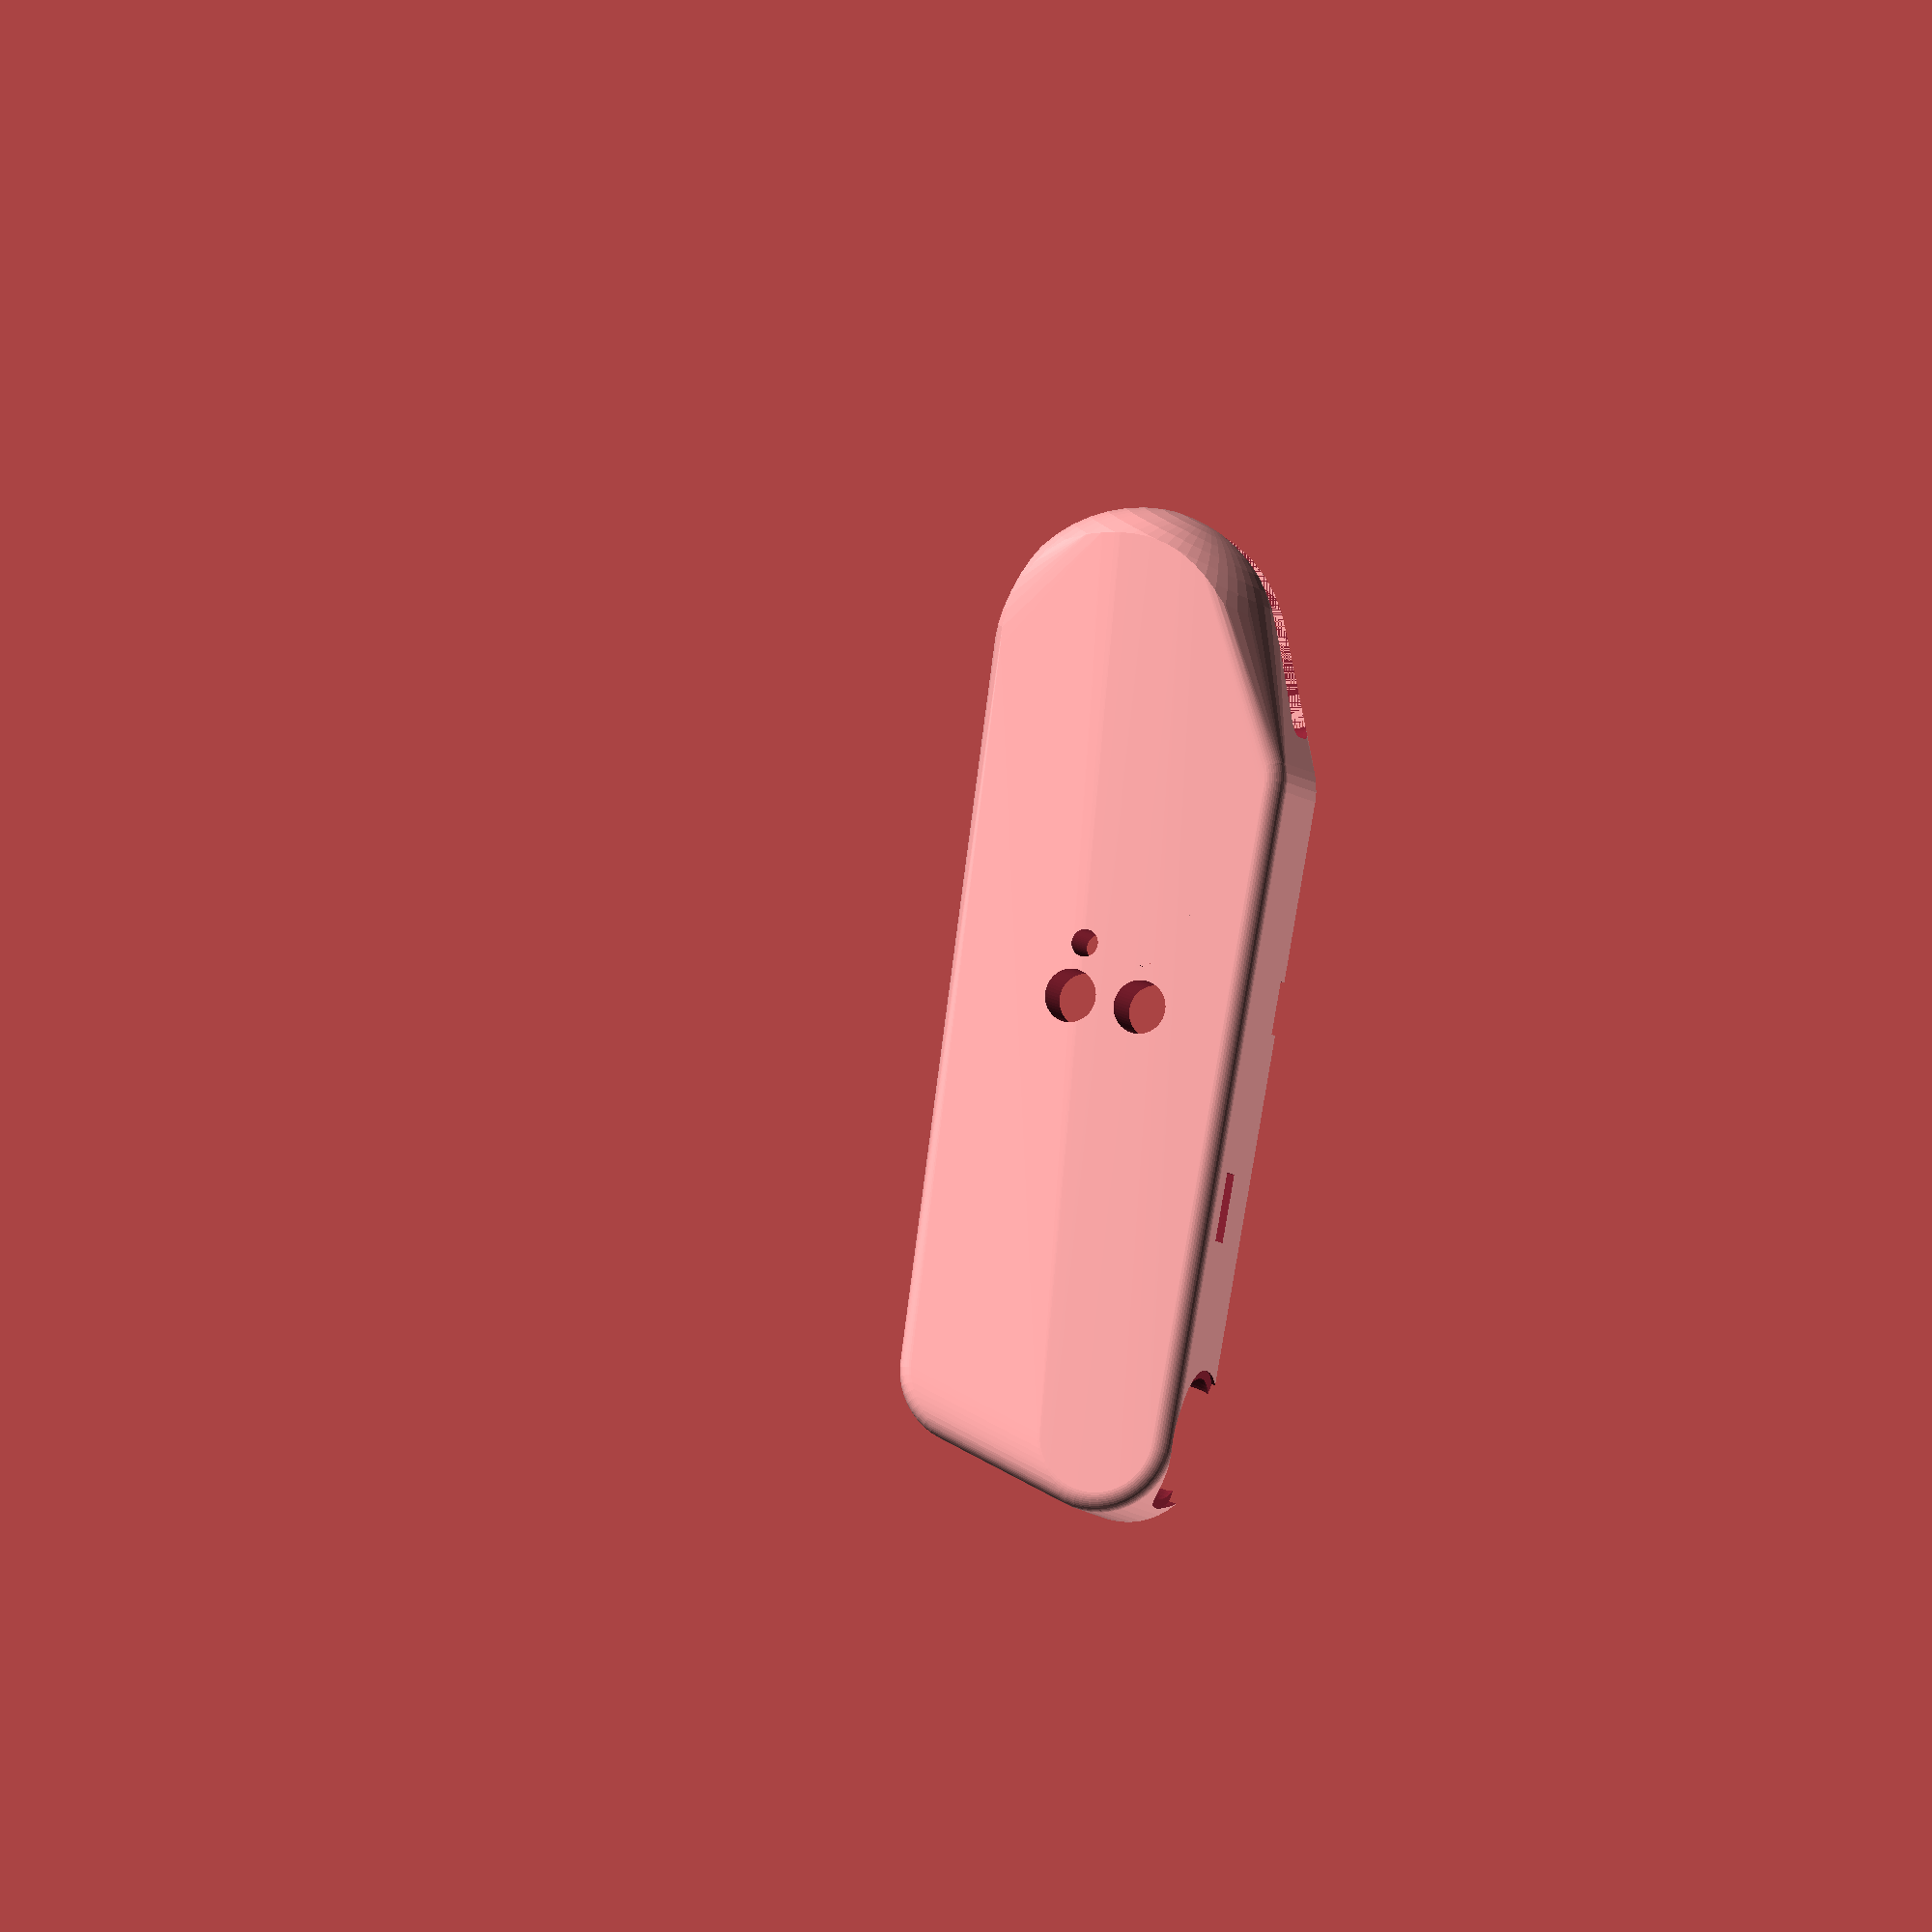
<openscad>




gwidth = 17;
width = 20;
length = 22;
depth = 102;

l2 = 16;
w2 = 24;
d2 = 26;
d3 = 4;
wall = 2.4;

corner = 22;
batt =  19;
lid = 5;

sw = 7;
sl = 20;

hole = 2.8;
hs = 9;

//loop
ld = 20;
lw =  22; //width; //20;
lc = 7;

fn = 50;


//power switch
pd = 19;
ptd = 17;

pcs = 2;
pl = 32+pcs;
pa = 15;


  //[ 22.51, 8.06, 23.74 ]  
 half(false);

// translate([10,0, 0]) 
//rotate([0, 90, 0]) 
//half(true);



module half(top){
    intersection(){
    difference(){
        
 
         base(false);
	  inBase();
         cuts();
    }
    
		     if(top){
			   translate([-lid,length*2,0])    lidCut();
			// translate([width-lid,length,30.2]) c(width, length*6, depth+d2+10);
		     } else {
			    //    translate([0,-32,0])  rotate([-pa,0,0])   c(width*2, 100,200);
			     
			  translate([-lid,length*2,0]) union(){
			 c(width, length*6, depth+d2+10);
	//			  difference(){
	//				   translate([0, -50, 0]) c(100,  200, 200);
	//					lidCut();
	//			  }
	//			   translate([0, -50, 0]) c(100,  100, 30);
			// translate([lid,length+l2-3,depth-18]) c(width, l2, 50);
			  }
		     }
    
    }
}
 
module inBase(){
	 sx = (width-wall*2)/width;
        sy = (length-wall*2)/length;
        sz = (depth-wall*2)/depth;
	
	    difference(){
		    translate([0,wall/2,wall*1.4]) scale([sx, sy, sz]) base(true);
		    translate([-w2/2, 0, 0])  holeSup();
		     stSupport();
			     
			     //============trimming weak points=====
			     //lower left --> upper right
			     union(){
			   //   translate([-w2/2, -16, 14]) rotate([0,90,0])  cy(10, 40);
			     
			      //  translate([0, 4, depth-7.7])  c(40, 10, 17); //th lower
			     }
			     //============================
            

			  //board cut pad
			   if(!top){
				   translate([-w2/2-1, 5, -10]) 
					rotate([-17,0,0]) union(){
					  translate([0,0, -1]) c(100, 100, 84);
				   }
			      }
            }
    }
module cuts(){
	
		 //th cut
		  translate([0,22,depth+14])  rotate([0,90,0]) cyc(36, sw, 4);
	     
		  //power button cut
		     translate([0,  pl/2+pcs-wall-2,  10])  rotate([90-7,0,0]) union()
		     {	
			     translate([0, 0, pl-pcs])   cy(pd, pcs*4);
				translate([0, 0, 0])   cyc(ptd, pl+pcs, 5);
		     }
	     
	     //wire channel
	         translate([2.6, 12, 12])   cy(7,  24);
	       
        
		holes();
		
           
        
		 if(!top){
		     translate([-w2/2-4,14, 57])  rotate([-17,0,0])  boardCuts();
		 }
		 
}

module lidCut(){
	 hull(){
					translate([14 ,-46, 50 ])   rotate([0,90,0]) cy(30, 10);
					  translate([14 ,-22, 117 ])   rotate([0,90,0]) cy(20, 10);
				
				  }
			  }


function getLcutPos() =  [-w2,  -ld*.55, ld/3];


module loopCut(){
	   //loop cut
        translate(getLcutPos() ) lc();
}

module lc(){
	 rotate([0, 90,0])  hull(){
	          translate([0,0,0])   cy(6, w2*2); 
		      translate([2,10,0])   cy(3, w2*2); 
	}
}


module boardCuts(){
   
    union(){
      
    //board
	    
   translate([16,2.7-6.5,-36.5]) union(){
   
         // switch
            translate([5,-10,40]) c(3.4, 15, 7);
       
       //usb board
         translate([-1,-5, 6]) {
              translate([-3.5,-5, 6])  c(3.4, 12, 9);     //micro usb
            translate([5,7, 0]) rcc(20, 26, 26, 4, 6);
         }
    bbd = 18;
    
     translate([5,4,29]) rc(bbd, 30, 24, 4);
      translate([9,0,0])   rc(bbd, 22, 53, 4);
    }
    
    bdc = w2;
    
    
    union(){
    
    translate([0,1.26 + 7/2,7/2]) rotate([0,90,0]) cy(7, bdc);
     translate([0,2.26 + 3.6/2,7/2 + 7]) rotate([0,90,0]) cy(3.6, bdc);
    }
     mirror([0,1,0])  union(){
    
    translate([0,1.26 + 7/2,7/2]) rotate([0,90,0]) cy(7, bdc);
    translate([2+wall,2.26 + 3.6/2,7/2 + 7]) rotate([0,90,0]) cy(3.6, bdc/2);		//led not throught!
    }
    
    }
}

//++++++++++++++++++ Steering pot hole support +++++++++++++++++++//
   //--------------------------------------------------------// 
 
    hs = 7;
    hh = 5;
    sh = 3;
    hd = 24;   
module stSupport(){
    
  
    
    aa = -150;
      translate([-w2/2+7,39,110]) mirror([0, 10, 0]) rotate([0,aa,-90]) {
            sthole();
            translate([0,0,hd])  sthole();
          
          //st stop
           translate([11,7,6]) rotate([90,0,0])  cylinder(d2 = 11, d1=5, h=14, $fn=7,center=false);
      }
                     
}

module sthole(){
    difference(){
             union() {
                   translate([0,0,0]) rotate([90,0,0])  cylinder(d2 = hs*1.5, d1=hs, h=hh, $fn=7,center=false);
                   translate([0,1,0]) rotate([90,0,0]) cy(4.4, hh,fn);
                    }
                  translate([0,1.1,0]) rotate([90,0,0]) cy(sh, hh+1, fn);
             }
}

   //--------------------------------------------------------//
   //--------------------------------------------------------//


 module gripCuts(){
       for(i=[1:3]){
            dz = depth/5+2;
               translate([-width,length + l2/2 + i*9+4, dz/2 + dz*1.3*i] )  rsc(dz+i*2, width*2, 9);//  cy(dz+i*2, width*2);
        }
    }
  
    
    module lensPad(){
         translate([0,length*1.1 + l2,depth + 16]) rotate([110,0,0]) cy(width, 10);
    }
    
    module lensCut(){
         translate([0,length*1.1 + l2 + 1,depth + 16]) rotate([110,0,0]) {
              translate([0,0,3])  cy(20.6, 10);
              translate([0,0,0])  cy(18.6, 20);
             
         }
    }
    
    
  module base(in){
      difference(){
        union(){
                hull(){
			  
                     translate([-gwidth/2+wall,  ld/2, ld/2]) rotate([0,90, 0]) cyc(ld, gwidth, 5);
			    translate([-lw/2+wall, -ld/2, ld/2]) rotate([0,90, 0]) cyc(ld, lw, 5);
                    
			 
			//	translate([0,length/2 + l2,depth-4]) rc(width, length+l2, 6, corner);
                   
                
                
                //top
          translate([0,l2/2,0])   {
                 
                if(in){
            translate([0, 0,0])   
                hull(){
			           translate([-width/2+1, l2/2, depth-ld/2]) rotate([0,90, 0]) cyc(ld, width-1, 5);
			  
                    translate([0, 10,0])   intersection(){
                    translate([0,length/2 + l2,depth]) sp(length+l2);
                    union(){
                    translate([0,length*2,depth]) rotate([90,0,0]) rc(width, length+l2, length*4, width-1);
                      translate([0,length*2,depth+l2]) rotate([90,0,0]) rc(w2, l2, length*4, width-1);
                      }
                }
                
                   //  lensPad();
                }
            } else{
                 translate([0,0,0]) 
              hull(){
			//th bottom curve
			    translate([-width/2+1, l2/2, depth-ld/2]) rotate([0,90, 0]) cyc(ld, width-1, 5);
			
                  intersection(){
                    translate([0,length/2 + l2,depth]) sp(length+l2);
                      union(){
                    translate([0,length*2,depth]) rotate([90,0,0]) rc(width, length+l2, length*4, width-1);
                      translate([0,length*2,depth+l2]) rotate([90,0,0]) rc(w2, l2, length*4, width-1);
                      }
                    }
                    
                     // lensPad();
                }
            }
        }       //top
    }
                    
            }      
            
//            if(in){
//            translate([0,wall+2, 0])  gripCuts();
//            } else{
//                 translate([0,0,0])  gripCuts();
//            }
        }
    }

//       translate([0,(length-batt)/2-wall,wall*2]) rotate([-5.5,0,0])  cy(batt, 70);
//    }
//    
    w = width;
    d = depth;
    l = length + l2/2;
    
    function getHolePos()
    = [
 //   [0, l+15, d+4],    //top right
 //    [0, 10, 107.],       //top left
   //  [0, 37, 62]       //bottom right
   //  [0, -(l/2-hs), hs/2+8]   //bottom left
    ];
    
    

module holes(){
    
        for(i=getHolePos()){
            translate(i) rotate([0,90,0]) {
            cylinder(d=hole, h=width*2, $fn=fn);
            //counter sink
              translate([0,0,width-14])  cylinder(d=6.2, h=width, $fn=fn);
        }
        }
    }
    
    
    module holeSup(){
        for(i=getHolePos()){
            translate(i) rotate([0,90,0]) cylinder(d1=hs+3, d2=hs, h=w2, $fn=fn);
        }
    }
    
function getBaseCorners(w, l, d, c)
    = [
    [w/2, 0, d],
    [-w/2, 0, d],
    [w/2, 0, c/2],
    [-w/2, 0, c/2],
    [w/2 + w2, 0, c/2 + d],
    ];
    

module rsc(d, w, c){
		translate([w/2,0, 0])  union(){
			hull(){
			translate([0,0, 0])  rotate([0,90,0]) cy(d, 1);
		translate([-w/2,-c, 0])  rotate([0,90,0])  cy(d, 1);
			}
			hull(){
				
			translate([0,0, 0])  rotate([0,90,0]) cy(d, 1);
		translate([w/2,-c, 0])  rotate([0,90,0])  cy(d, 1);
			}
	}
}


module cys(d, w, h){
    
    intersection(){
            translate([0,(d-w)/2,0]) cy(d, h);
            translate([0,0,0]) c(w, w, h);
    }
}

module rs(d, l, h){
    hull(){
         translate([0,l/2-d/2,0]) cy(d, h);
            translate([0,-l/2+d/2,0]) cy(d, h);
    }
    
}

module sp(d){  
    translate([0,0,0])    sphere(d=d, $fn=fn, center=false);
}

module cyc(d, h, c){
      translate([0,0,0])  minkowski(){
                sphere(d=c, $fn=fn, center=true);
                   translate([0,0,0]) cy(d-c, h-c);
        }
    
}

module cy(d, h){  
    translate([0,0,0])    cylinder(d=d, h=h, $fn=fn, center=false);
}
    
module c(w, l, d){
    translate([0,0,d/2]) cube([w, l, d], center=true);
}


module rc(w, l, d, c){
    hull(){
            translate([w/2-c/2,l/2-c/2,0]) cy(c, d);
            translate([w/2-c/2,-l/2+c/2,0]) cy(c, d);
            translate([-(w/2-c/2),l/2-c/2,0]) cy(c, d);
            translate([-(w/2-c/2),-l/2+c/2,0]) cy(c, d);
    }
    
}

module rcc(w, h, d, c, s){
          translate([0,0,d/2])  minkowski(){
                sphere(d=s, $fn=fn, center=true);
                   translate([0,0,-(d-s)/2])  rc(w-s, h-s, d-s, c);
        }
    
}


</openscad>
<views>
elev=267.5 azim=107.4 roll=206.6 proj=o view=solid
</views>
